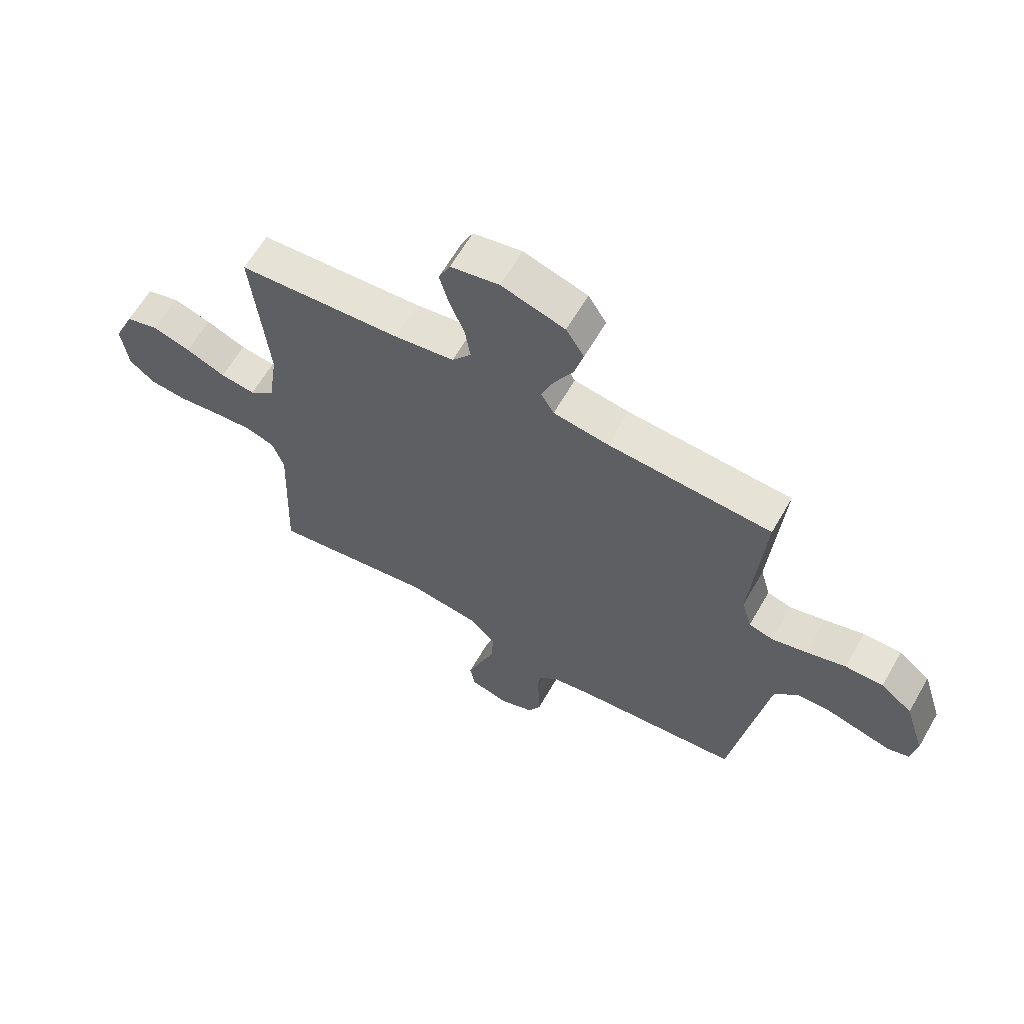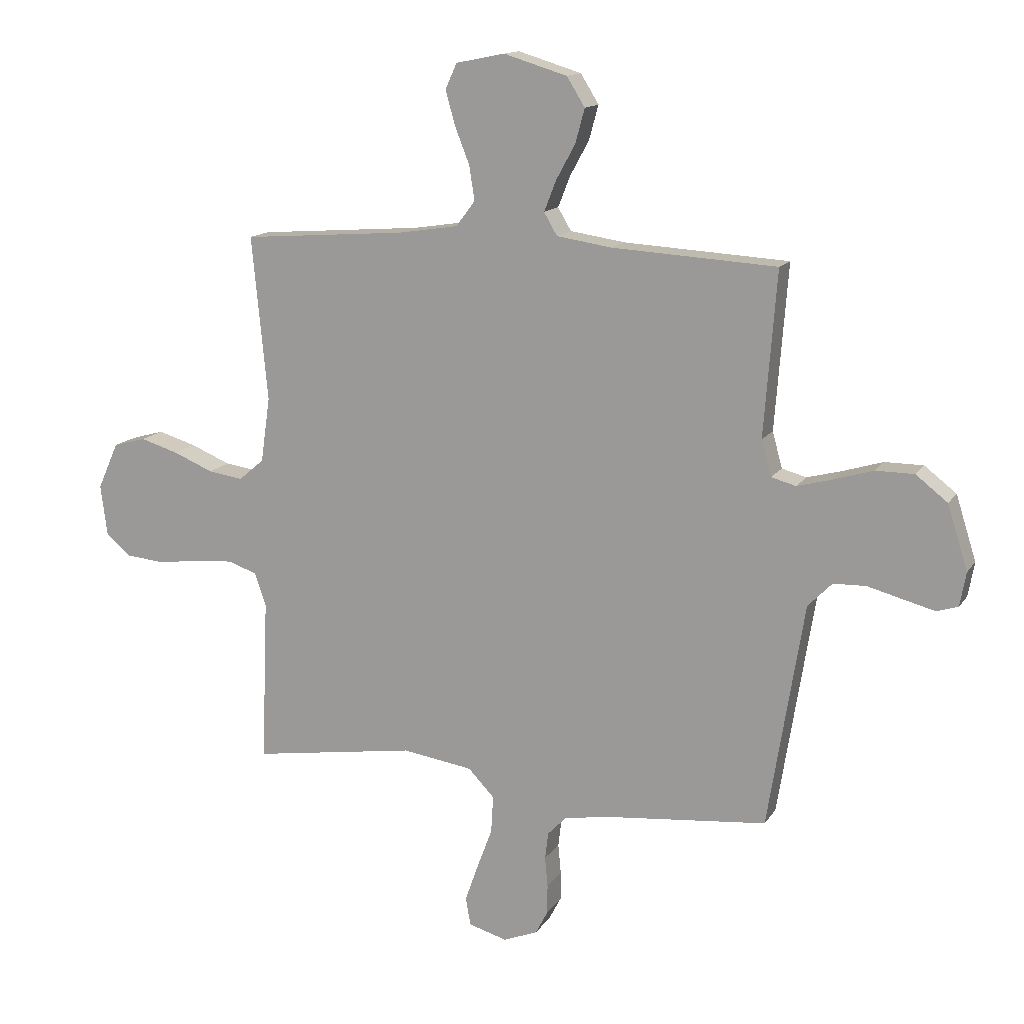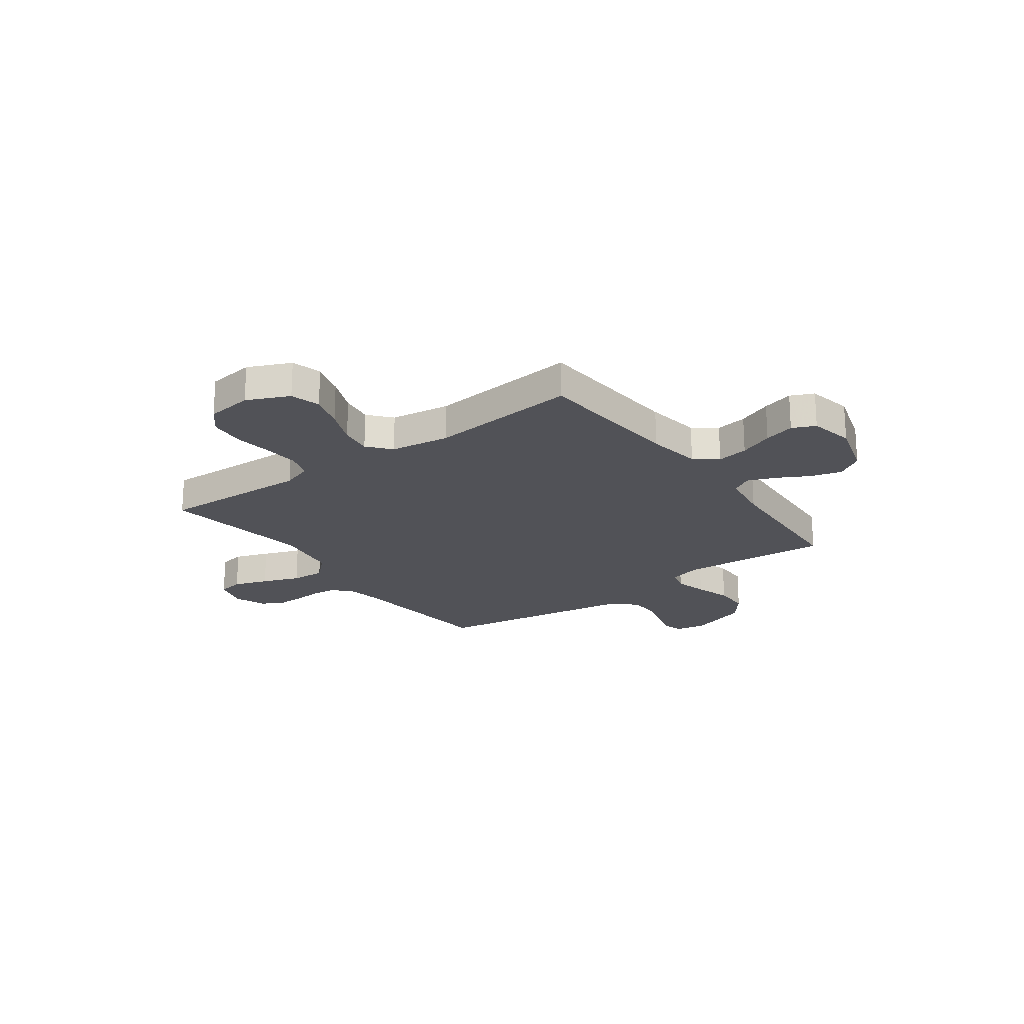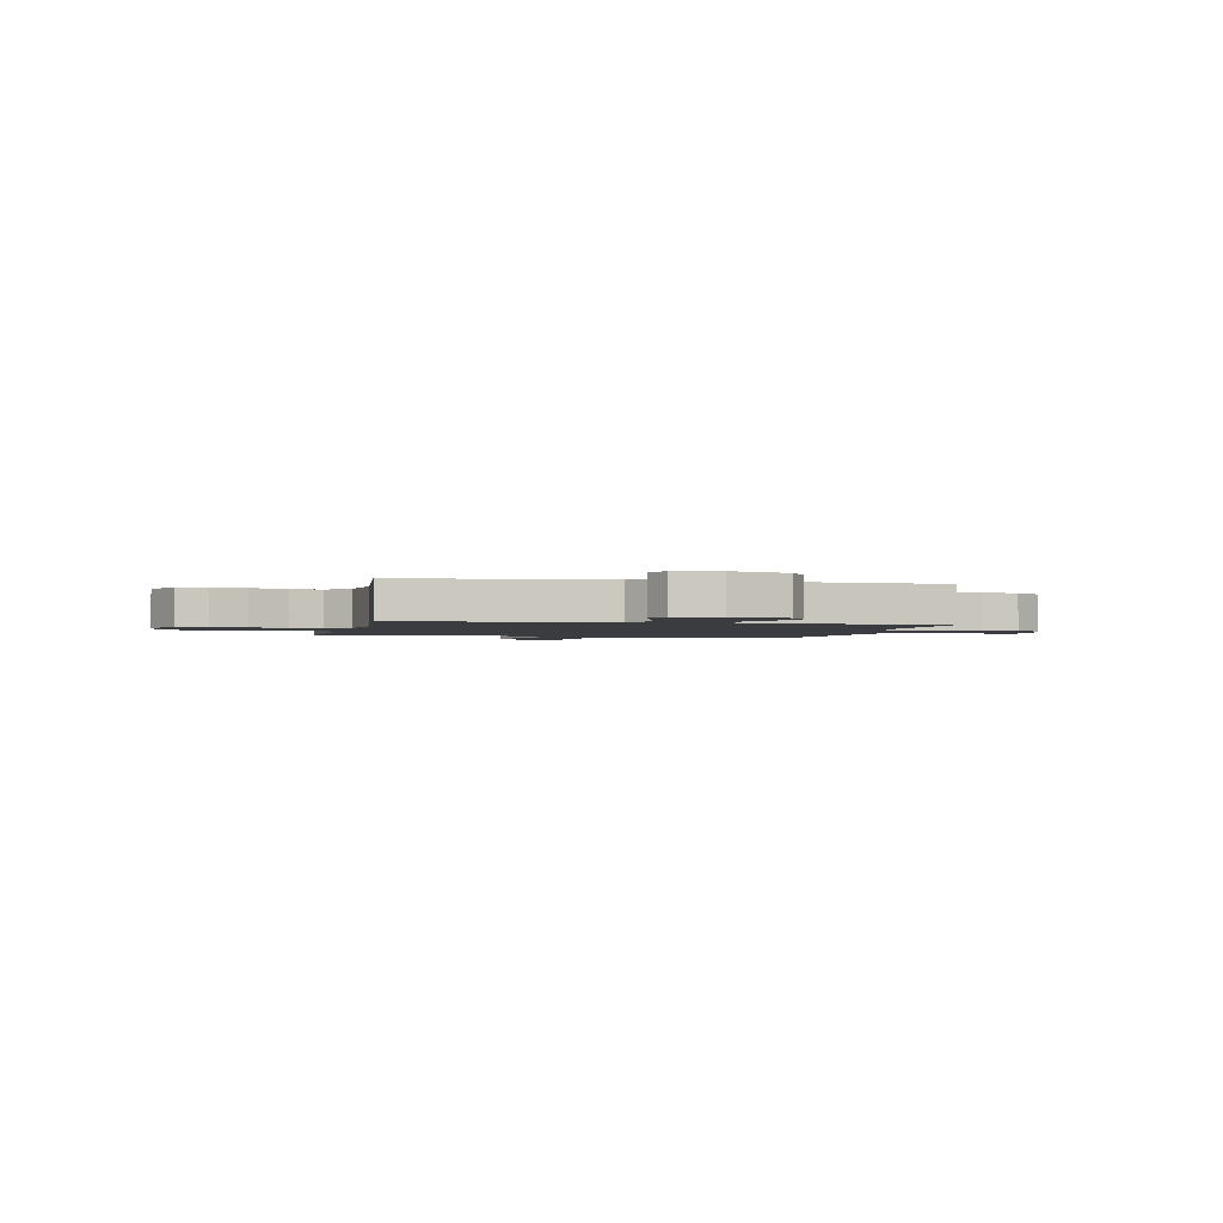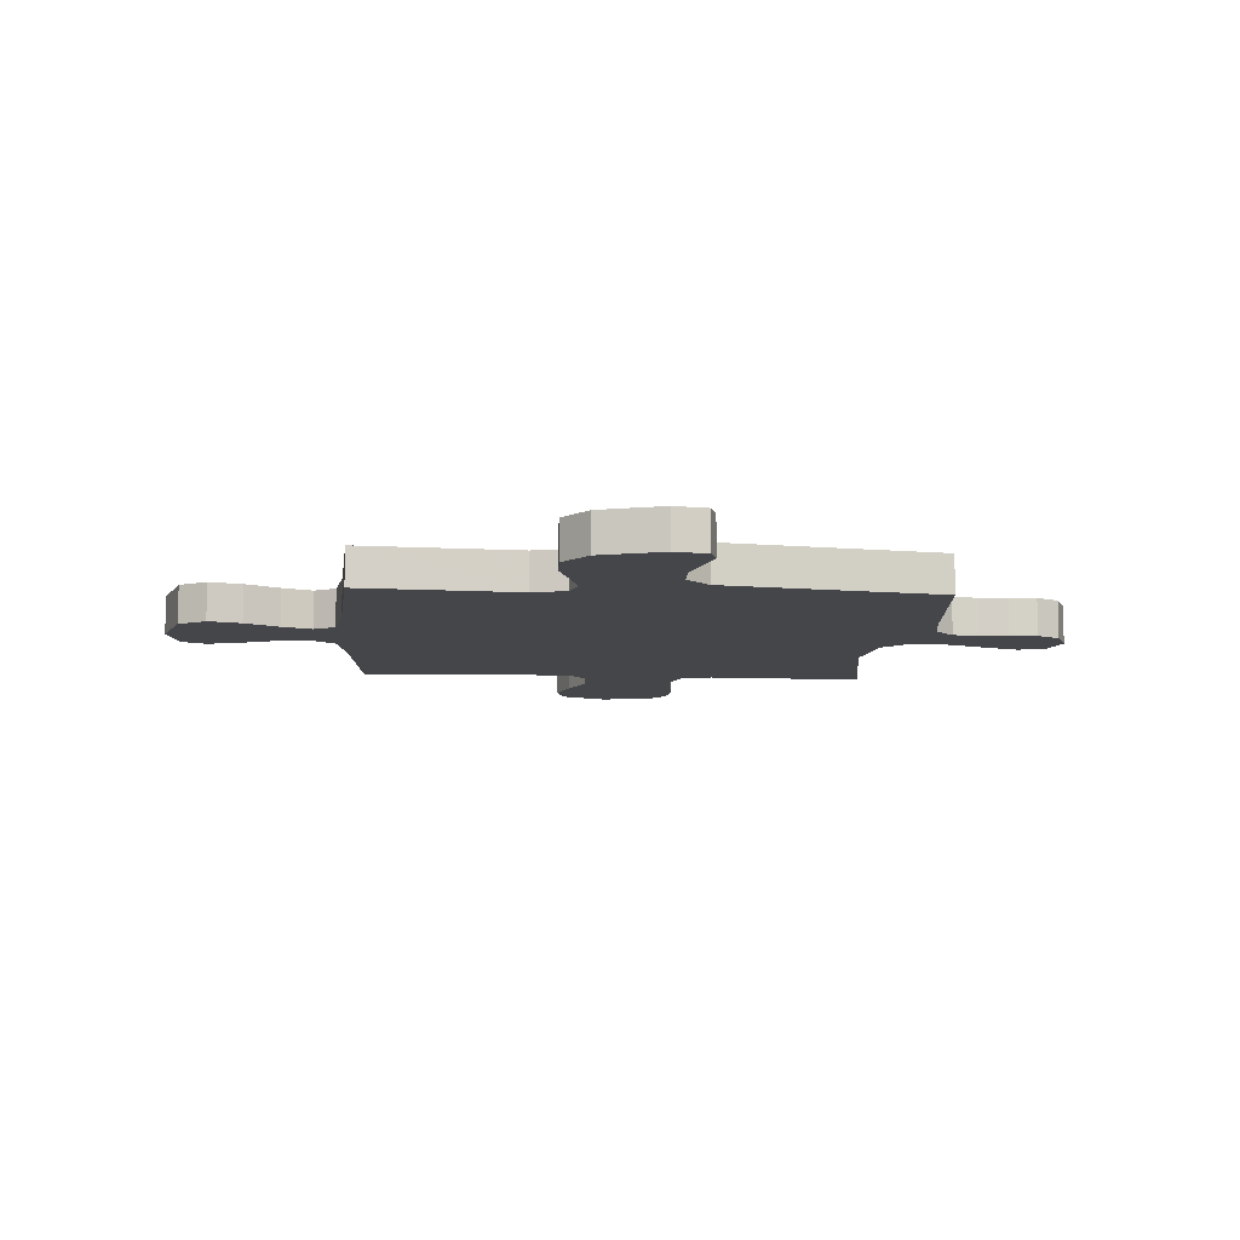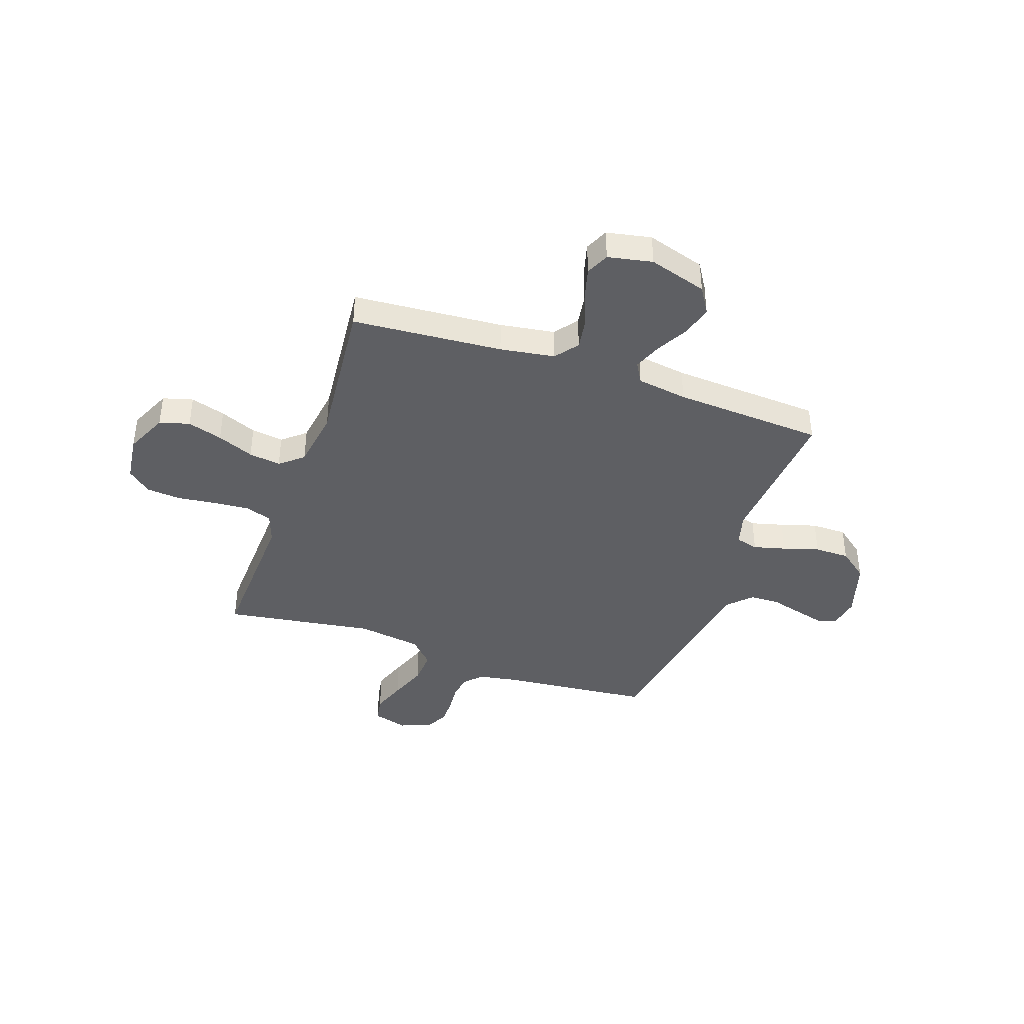
<metadata>
{"format":"obj","ext":"obj","renderer":"f3d","projection":"perspective","resolution":1024,"background":"white","views":[{"elev":63.2,"azim":29.9,"up":"+Z"},{"elev":14.1,"azim":21.6,"up":"+Z"},{"elev":-21.6,"azim":-53.9,"up":"+Y"},{"elev":-1.9,"azim":-12.4,"up":"+Y"},{"elev":-9.4,"azim":86.1,"up":"+Y"},{"elev":-40.6,"azim":-19.3,"up":"+Y"}]}
</metadata>
<code>
v -0.5 0.07 0.5
v -0.2 0.07 0.523
v -0.091 0.07 0.54
v -0.056 0.07 0.586
v -0.066 0.07 0.649
v -0.093 0.07 0.717
v -0.11 0.07 0.779
v -0.089 0.07 0.825
v 0 0.07 0.843
v 0.116 0.07 0.808
v 0.149 0.07 0.755
v 0.132 0.07 0.693
v 0.097 0.07 0.629
v 0.075 0.07 0.573
v 0.099 0.07 0.532
v 0.2 0.07 0.517
v 0.5 0.07 0.5
v 0.477 0.07 0.2
v 0.495 0.07 0.135
v 0.54 0.07 0.123
v 0.604 0.07 0.14
v 0.676 0.07 0.162
v 0.746 0.07 0.162
v 0.804 0.07 0.117
v 0.841 0.07 0
v 0.83 0.07 -0.062
v 0.791 0.07 -0.074
v 0.733 0.07 -0.059
v 0.669 0.07 -0.042
v 0.61 0.07 -0.044
v 0.566 0.07 -0.089
v 0.548 0.07 -0.2
v 0.5 0.07 -0.5
v 0.2 0.07 -0.53
v 0.121 0.07 -0.544
v 0.087 0.07 -0.579
v 0.081 0.07 -0.628
v 0.086 0.07 -0.683
v 0.086 0.07 -0.736
v 0.063 0.07 -0.78
v 0 0.07 -0.805
v -0.07 0.07 -0.785
v -0.079 0.07 -0.734
v -0.055 0.07 -0.666
v -0.027 0.07 -0.591
v -0.023 0.07 -0.523
v -0.071 0.07 -0.473
v -0.2 0.07 -0.454
v -0.5 0.07 -0.5
v -0.488 0.07 -0.2
v -0.509 0.07 -0.14
v -0.562 0.07 -0.122
v -0.634 0.07 -0.128
v -0.711 0.07 -0.138
v -0.78 0.07 -0.132
v -0.827 0.07 -0.093
v -0.839 0.07 0
v -0.801 0.07 0.085
v -0.741 0.07 0.102
v -0.671 0.07 0.081
v -0.598 0.07 0.051
v -0.534 0.07 0.042
v -0.488 0.07 0.081
v -0.471 0.07 0.2
v -0.5 0 0.5
v -0.2 0 0.523
v -0.091 0 0.54
v -0.056 0 0.586
v -0.066 0 0.649
v -0.093 0 0.717
v -0.11 0 0.779
v -0.089 0 0.825
v 0 0 0.843
v 0.116 0 0.808
v 0.149 0 0.755
v 0.132 0 0.693
v 0.097 0 0.629
v 0.075 0 0.573
v 0.099 0 0.532
v 0.2 0 0.517
v 0.5 0 0.5
v 0.477 0 0.2
v 0.495 0 0.135
v 0.54 0 0.123
v 0.604 0 0.14
v 0.676 0 0.162
v 0.746 0 0.162
v 0.804 0 0.117
v 0.841 0 0
v 0.83 0 -0.062
v 0.791 0 -0.074
v 0.733 0 -0.059
v 0.669 0 -0.042
v 0.61 0 -0.044
v 0.566 0 -0.089
v 0.548 0 -0.2
v 0.5 0 -0.5
v 0.2 0 -0.53
v 0.121 0 -0.544
v 0.087 0 -0.579
v 0.081 0 -0.628
v 0.086 0 -0.683
v 0.086 0 -0.736
v 0.063 0 -0.78
v 0 0 -0.805
v -0.07 0 -0.785
v -0.079 0 -0.734
v -0.055 0 -0.666
v -0.027 0 -0.591
v -0.023 0 -0.523
v -0.071 0 -0.473
v -0.2 0 -0.454
v -0.5 0 -0.5
v -0.488 0 -0.2
v -0.509 0 -0.14
v -0.562 0 -0.122
v -0.634 0 -0.128
v -0.711 0 -0.138
v -0.78 0 -0.132
v -0.827 0 -0.093
v -0.839 0 0
v -0.801 0 0.085
v -0.741 0 0.102
v -0.671 0 0.081
v -0.598 0 0.051
v -0.534 0 0.042
v -0.488 0 0.081
v -0.471 0 0.2
f 58 59 60 61
f 56 57 58 61
f 56 61 62
f 53 54 55 56
f 52 53 56 62
f 51 52 62 63
f 48 49 50
f 47 48 50 51
f 42 43 44 45
f 40 41 42 45
f 40 45 46
f 37 38 39 40
f 37 40 46
f 36 37 46 47
f 32 33 34
f 31 32 34 35
f 30 31 35
f 26 27 28 29
f 24 25 26 29
f 24 29 30
f 21 22 23 24
f 20 21 24 30
f 19 20 30 35
f 16 17 18
f 15 16 18 19
f 10 11 12 13
f 10 13 14
f 9 10 14
f 8 9 14
f 5 6 7 8
f 4 5 8 14
f 3 4 14 15
f 64 1 2
f 47 51 63 64
f 35 36 47 64
f 15 19 35 64
f 2 3 15 64
f 125 124 123 122
f 125 122 121 120
f 126 125 120
f 120 119 118 117
f 126 120 117 116
f 127 126 116 115
f 114 113 112
f 115 114 112 111
f 109 108 107 106
f 109 106 105 104
f 110 109 104
f 104 103 102 101
f 110 104 101
f 111 110 101 100
f 98 97 96
f 99 98 96 95
f 99 95 94
f 93 92 91 90
f 93 90 89 88
f 94 93 88
f 88 87 86 85
f 94 88 85 84
f 99 94 84 83
f 82 81 80
f 83 82 80 79
f 77 76 75 74
f 78 77 74
f 78 74 73
f 78 73 72
f 72 71 70 69
f 78 72 69 68
f 79 78 68 67
f 66 65 128
f 128 127 115 111
f 128 111 100 99
f 128 99 83 79
f 128 79 67 66
f 1 65 66 2
f 2 66 67 3
f 3 67 68 4
f 4 68 69 5
f 5 69 70 6
f 6 70 71 7
f 7 71 72 8
f 8 72 73 9
f 9 73 74 10
f 10 74 75 11
f 11 75 76 12
f 12 76 77 13
f 13 77 78 14
f 14 78 79 15
f 15 79 80 16
f 16 80 81 17
f 17 81 82 18
f 18 82 83 19
f 19 83 84 20
f 20 84 85 21
f 21 85 86 22
f 22 86 87 23
f 23 87 88 24
f 24 88 89 25
f 25 89 90 26
f 26 90 91 27
f 27 91 92 28
f 28 92 93 29
f 29 93 94 30
f 30 94 95 31
f 31 95 96 32
f 32 96 97 33
f 33 97 98 34
f 34 98 99 35
f 35 99 100 36
f 36 100 101 37
f 37 101 102 38
f 38 102 103 39
f 39 103 104 40
f 40 104 105 41
f 41 105 106 42
f 42 106 107 43
f 43 107 108 44
f 44 108 109 45
f 45 109 110 46
f 46 110 111 47
f 47 111 112 48
f 48 112 113 49
f 49 113 114 50
f 50 114 115 51
f 51 115 116 52
f 52 116 117 53
f 53 117 118 54
f 54 118 119 55
f 55 119 120 56
f 56 120 121 57
f 57 121 122 58
f 58 122 123 59
f 59 123 124 60
f 60 124 125 61
f 61 125 126 62
f 62 126 127 63
f 63 127 128 64
f 64 128 65 1

</code>
